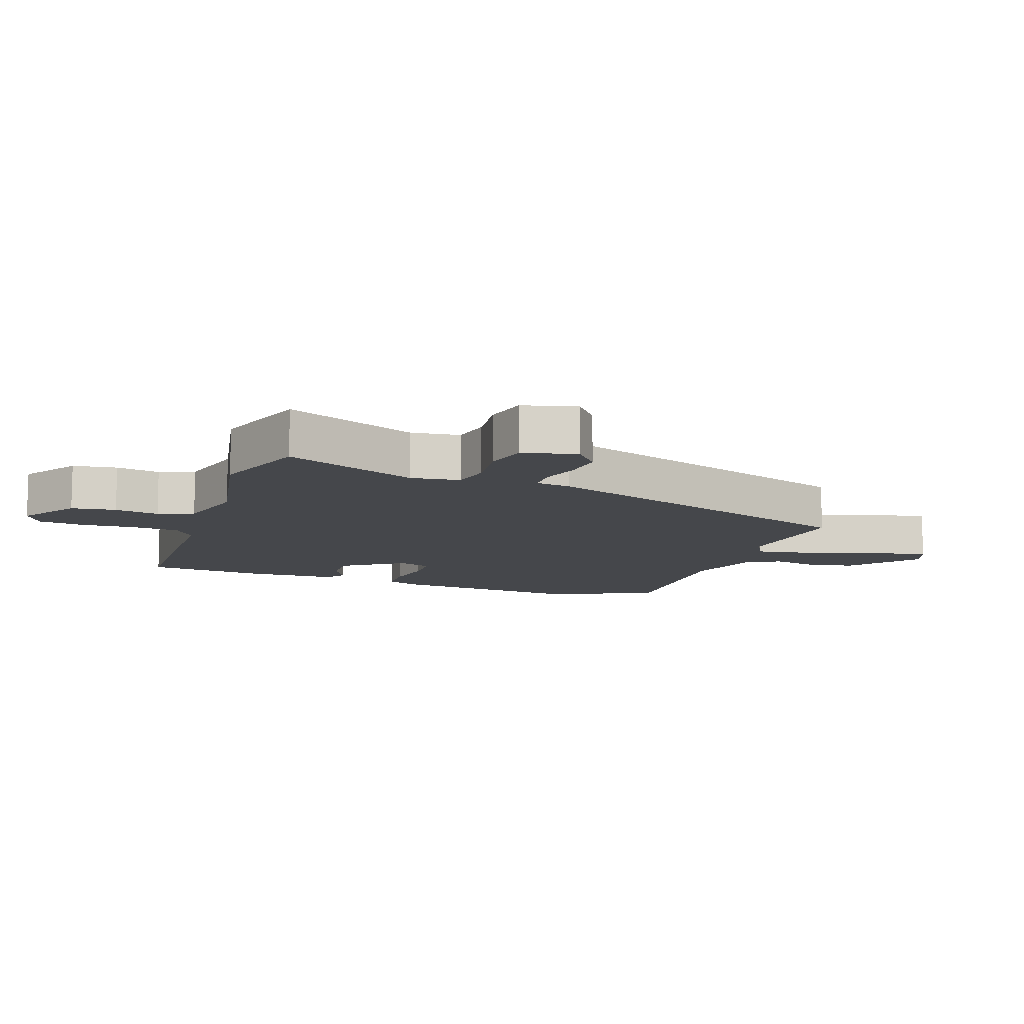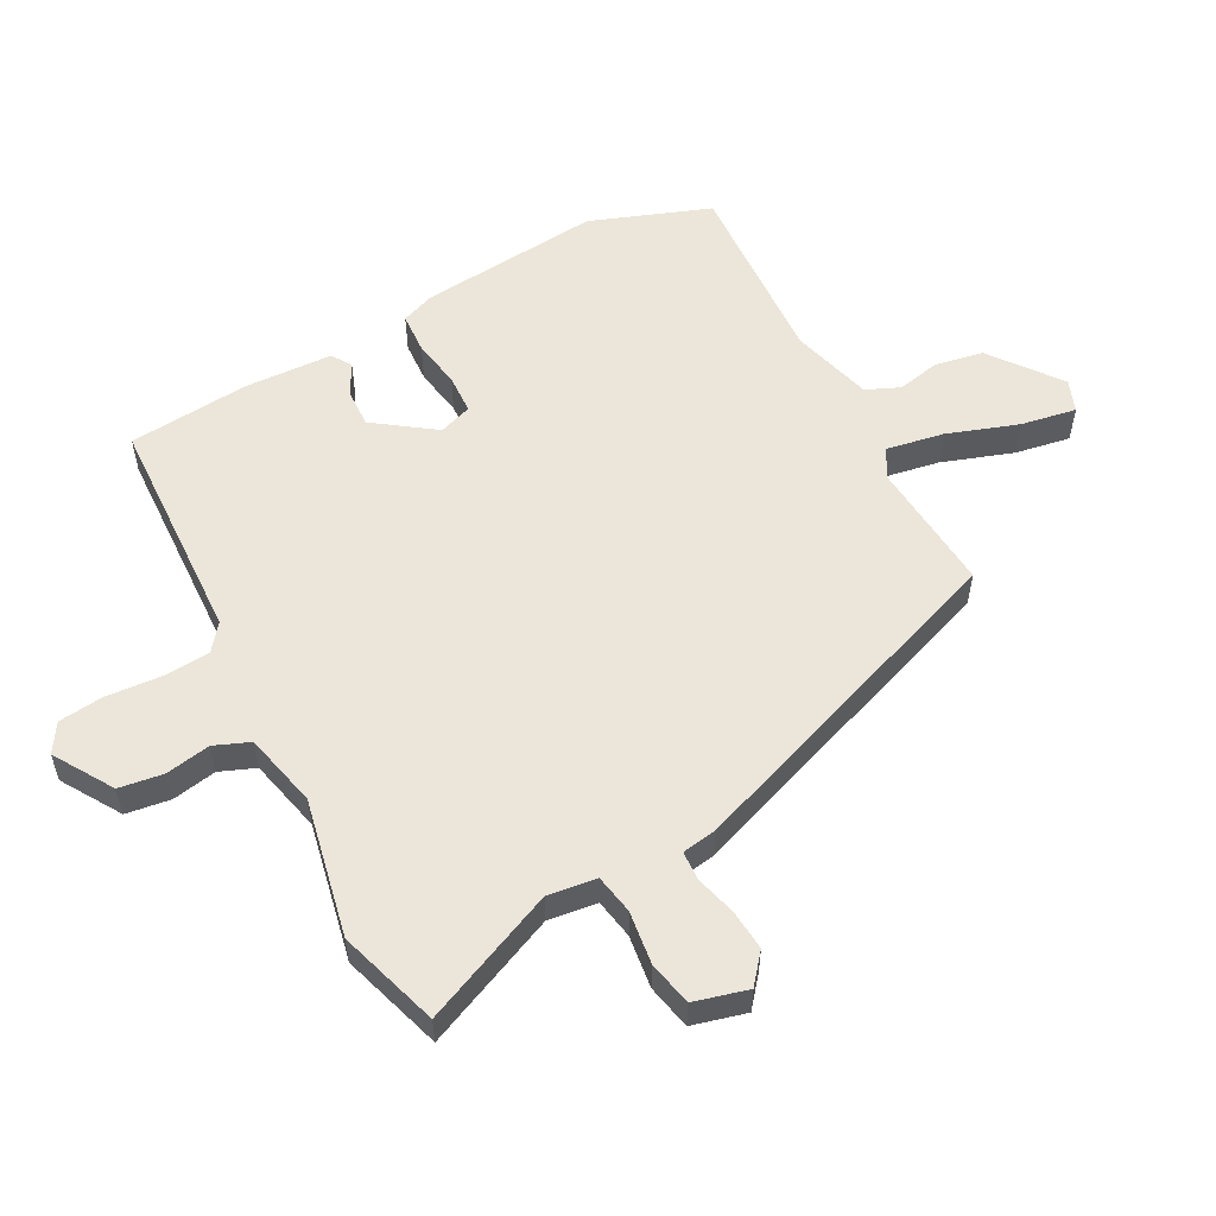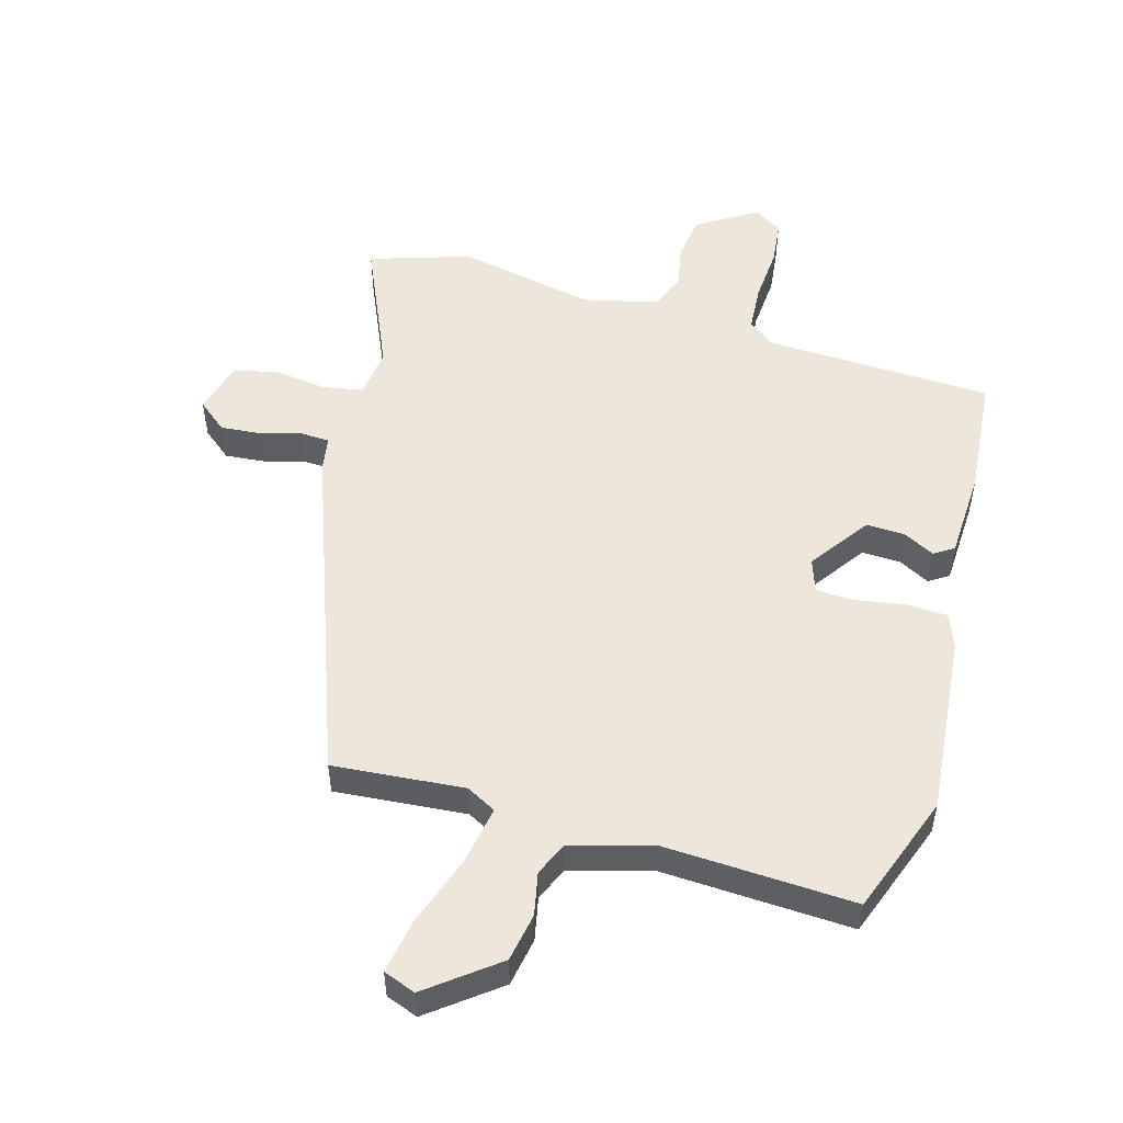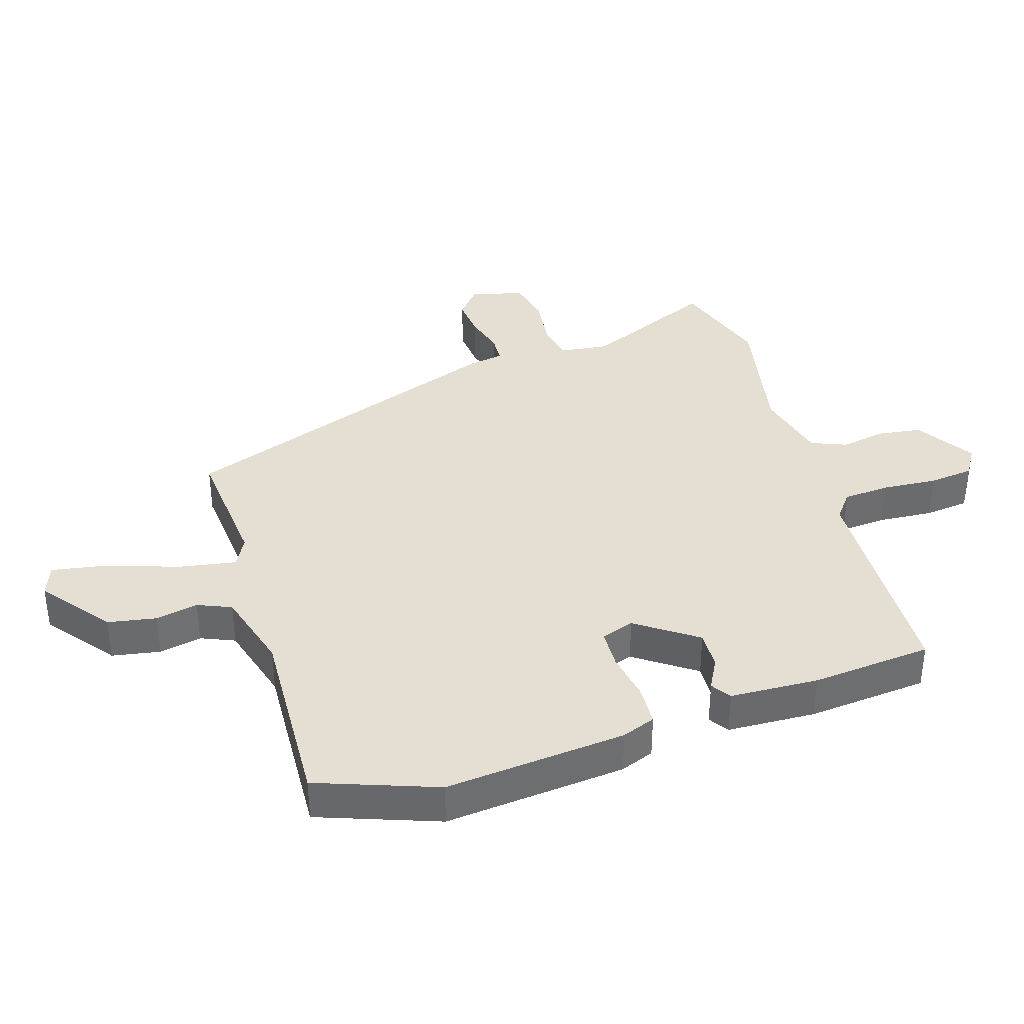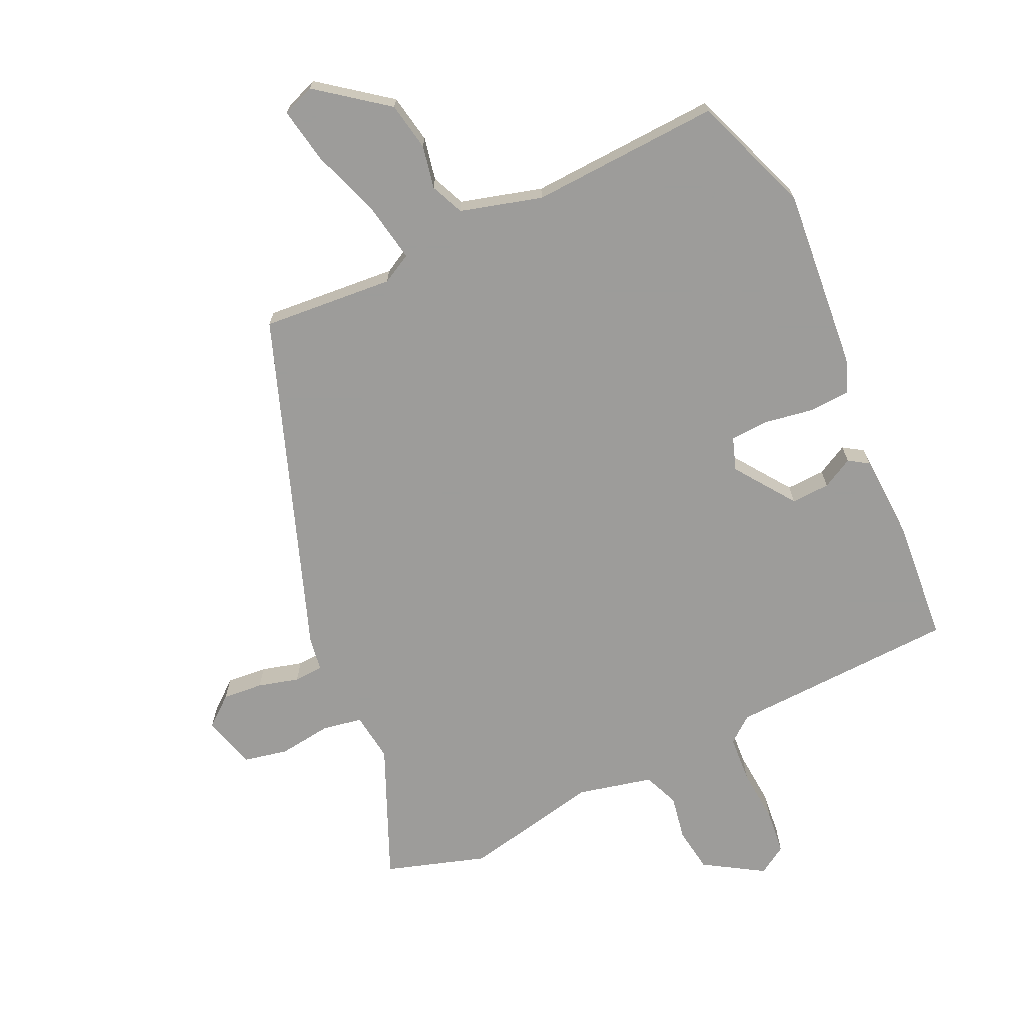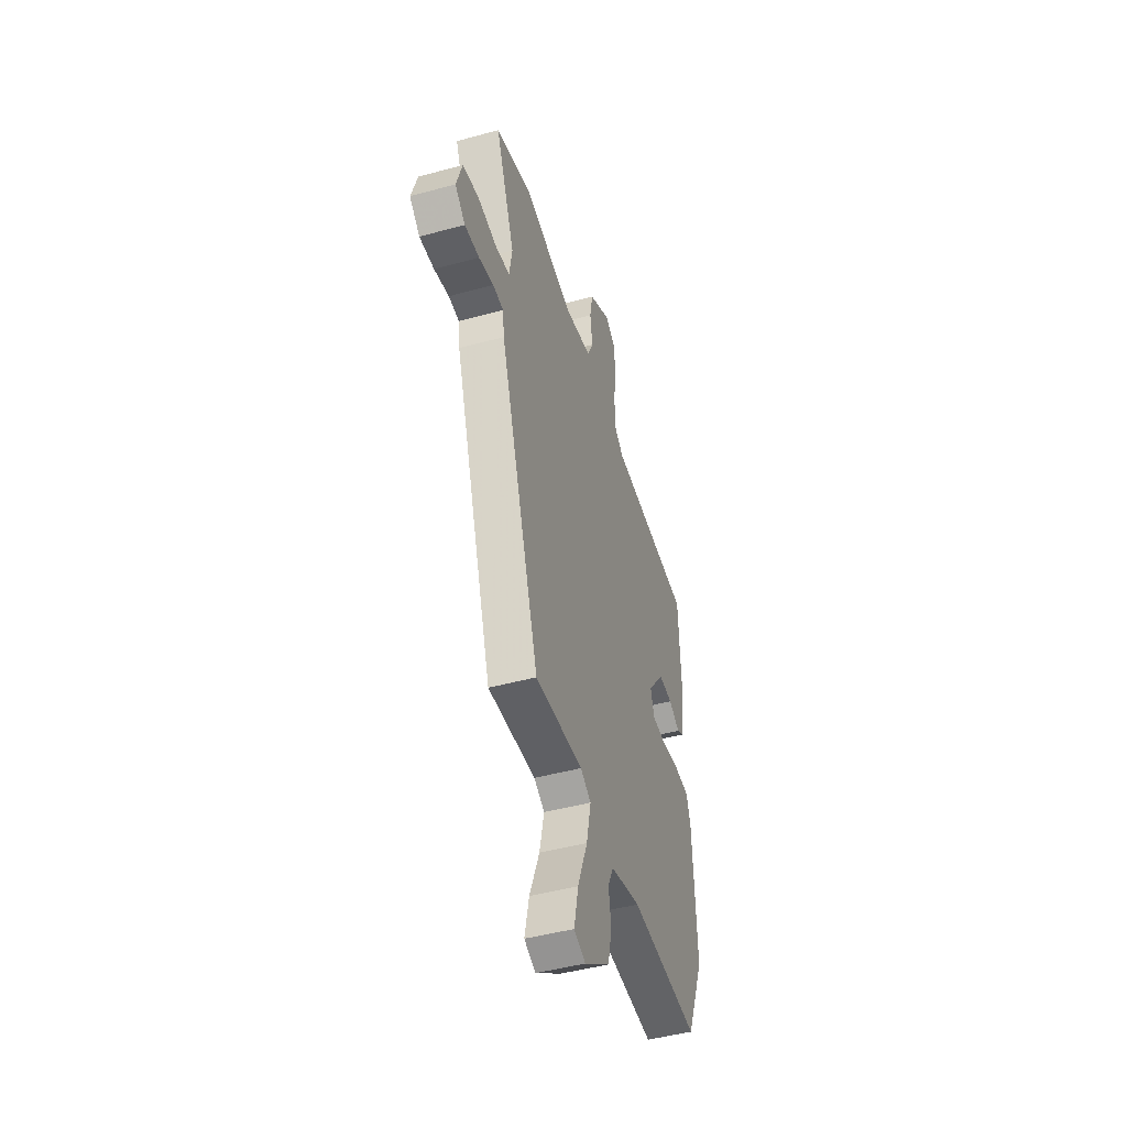
<metadata>
{"format":"obj","ext":"obj","renderer":"f3d","projection":"perspective","resolution":1024,"background":"white","views":[{"elev":-10.5,"azim":68.0,"up":"+Y"},{"elev":55.7,"azim":59.7,"up":"+Y"},{"elev":52.1,"azim":-166.5,"up":"+Y"},{"elev":37.2,"azim":-109.8,"up":"+Y"},{"elev":-70.0,"azim":-157.2,"up":"+Y"},{"elev":-46.1,"azim":107.4,"up":"+Z"}]}
</metadata>
<code>
v -0.473 0.07 -0.565
v -0.55 0.07 -0.379
v -0.535 0.07 -0.091
v -0.517 0.07 -0.037
v -0.453 0.07 -0.031
v -0.375 0.07 -0.041
v -0.313 0.07 -0.036
v -0.297 0.07 0.017
v -0.368 0.07 0.109
v -0.429 0.07 0.104
v -0.477 0.07 0.076
v -0.509 0.07 0.095
v -0.521 0.07 0.235
v -0.512 0.07 0.426
v -0.152 0.07 0.455
v -0.112 0.07 0.489
v -0.11 0.07 0.563
v -0.12 0.07 0.65
v -0.115 0.07 0.721
v -0.071 0.07 0.751
v 0.024 0.07 0.697
v 0.037 0.07 0.627
v 0.027 0.07 0.556
v 0.052 0.07 0.501
v 0.171 0.07 0.478
v 0.386 0.07 0.531
v 0.547 0.07 0.487
v 0.464 0.07 0.273
v 0.477 0.07 0.196
v 0.54 0.07 0.187
v 0.623 0.07 0.201
v 0.694 0.07 0.189
v 0.72 0.07 0.105
v 0.675 0.07 0.065
v 0.611 0.07 0.068
v 0.546 0.07 0.083
v 0.5 0.07 0.079
v 0.493 0.07 0.023
v 0.321 0.07 -0.517
v 0.113 0.07 -0.508
v 0.067 0.07 -0.535
v 0.087 0.07 -0.626
v 0.13 0.07 -0.736
v 0.149 0.07 -0.823
v 0.099 0.07 -0.844
v -0.013 0.07 -0.765
v -0.03 0.07 -0.689
v -0.019 0.07 -0.621
v -0.044 0.07 -0.569
v -0.174 0.07 -0.538
v -0.473 0 -0.565
v -0.55 0 -0.379
v -0.535 0 -0.091
v -0.517 0 -0.037
v -0.453 0 -0.031
v -0.375 0 -0.041
v -0.313 0 -0.036
v -0.297 0 0.017
v -0.368 0 0.109
v -0.429 0 0.104
v -0.477 0 0.076
v -0.509 0 0.095
v -0.521 0 0.235
v -0.512 0 0.426
v -0.152 0 0.455
v -0.112 0 0.489
v -0.11 0 0.563
v -0.12 0 0.65
v -0.115 0 0.721
v -0.071 0 0.751
v 0.024 0 0.697
v 0.037 0 0.627
v 0.027 0 0.556
v 0.052 0 0.501
v 0.171 0 0.478
v 0.386 0 0.531
v 0.547 0 0.487
v 0.464 0 0.273
v 0.477 0 0.196
v 0.54 0 0.187
v 0.623 0 0.201
v 0.694 0 0.189
v 0.72 0 0.105
v 0.675 0 0.065
v 0.611 0 0.068
v 0.546 0 0.083
v 0.5 0 0.079
v 0.493 0 0.023
v 0.321 0 -0.517
v 0.113 0 -0.508
v 0.067 0 -0.535
v 0.087 0 -0.626
v 0.13 0 -0.736
v 0.149 0 -0.823
v 0.099 0 -0.844
v -0.013 0 -0.765
v -0.03 0 -0.689
v -0.019 0 -0.621
v -0.044 0 -0.569
v -0.174 0 -0.538
f 46 47 48
f 45 46 48
f 44 45 48
f 43 44 48
f 42 43 48
f 41 42 48 49
f 40 41 49 50
f 37 38 39 40
f 34 35 36
f 33 34 36
f 32 33 36
f 31 32 36
f 30 31 36
f 29 30 36 37
f 25 26 27 28
f 24 25 28 29
f 21 22 23
f 20 21 23
f 19 20 23
f 18 19 23
f 17 18 23
f 16 17 23 24
f 40 50 1
f 37 40 1
f 29 37 1
f 24 29 1
f 16 24 1
f 15 16 1
f 4 5 6
f 3 4 6
f 2 3 6
f 1 2 6
f 1 6 7
f 15 1 7
f 13 14 15
f 12 13 15
f 11 12 15
f 10 11 15
f 9 10 15
f 8 9 15
f 7 8 15
f 98 97 96
f 98 96 95
f 98 95 94
f 98 94 93
f 98 93 92
f 99 98 92 91
f 100 99 91 90
f 90 89 88 87
f 86 85 84
f 86 84 83
f 86 83 82
f 86 82 81
f 86 81 80
f 87 86 80 79
f 78 77 76 75
f 79 78 75 74
f 73 72 71
f 73 71 70
f 73 70 69
f 73 69 68
f 73 68 67
f 74 73 67 66
f 51 100 90
f 51 90 87
f 51 87 79
f 51 79 74
f 51 74 66
f 51 66 65
f 56 55 54
f 56 54 53
f 56 53 52
f 56 52 51
f 57 56 51
f 57 51 65
f 65 64 63
f 65 63 62
f 65 62 61
f 65 61 60
f 65 60 59
f 65 59 58
f 65 58 57
f 1 51 52 2
f 2 52 53 3
f 3 53 54 4
f 4 54 55 5
f 5 55 56 6
f 6 56 57 7
f 7 57 58 8
f 8 58 59 9
f 9 59 60 10
f 10 60 61 11
f 11 61 62 12
f 12 62 63 13
f 13 63 64 14
f 14 64 65 15
f 15 65 66 16
f 16 66 67 17
f 17 67 68 18
f 18 68 69 19
f 19 69 70 20
f 20 70 71 21
f 21 71 72 22
f 22 72 73 23
f 23 73 74 24
f 24 74 75 25
f 25 75 76 26
f 26 76 77 27
f 27 77 78 28
f 28 78 79 29
f 29 79 80 30
f 30 80 81 31
f 31 81 82 32
f 32 82 83 33
f 33 83 84 34
f 34 84 85 35
f 35 85 86 36
f 36 86 87 37
f 37 87 88 38
f 38 88 89 39
f 39 89 90 40
f 40 90 91 41
f 41 91 92 42
f 42 92 93 43
f 43 93 94 44
f 44 94 95 45
f 45 95 96 46
f 46 96 97 47
f 47 97 98 48
f 48 98 99 49
f 49 99 100 50
f 50 100 51 1

</code>
